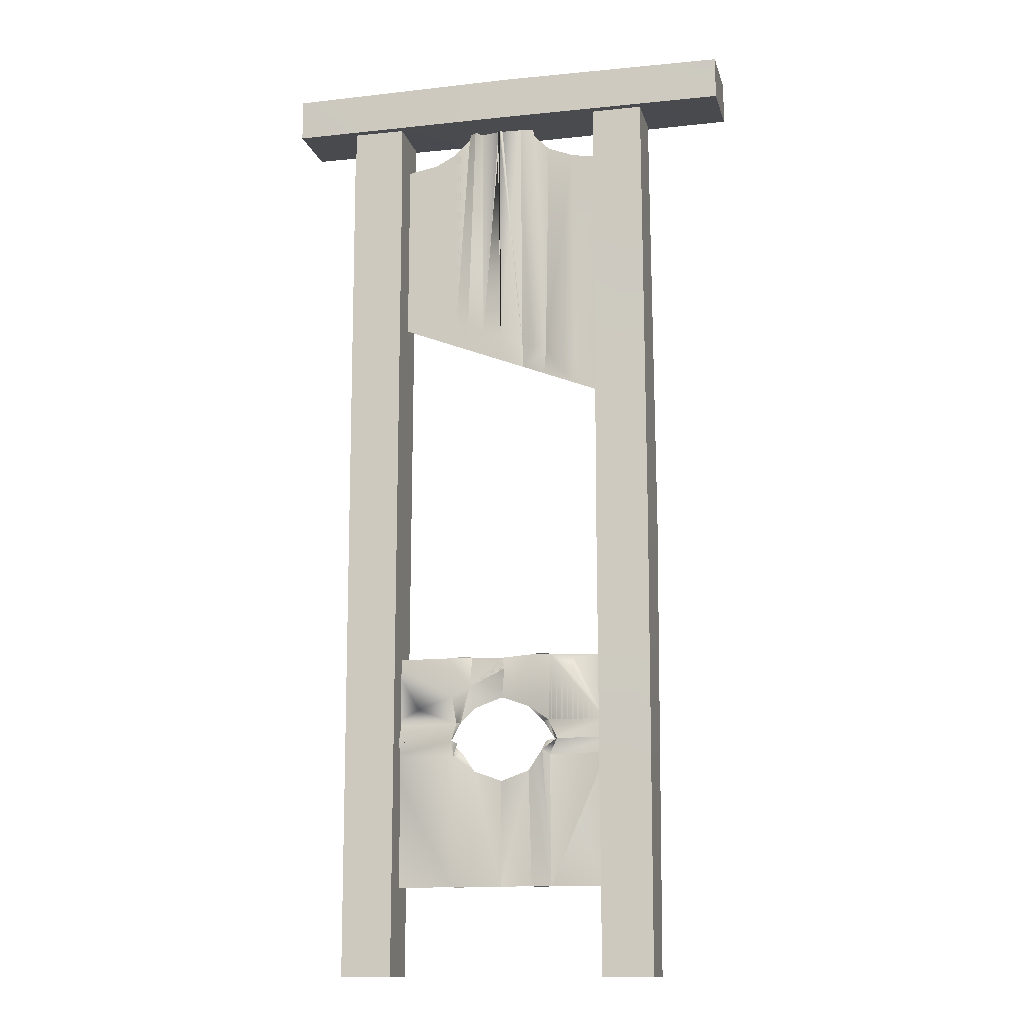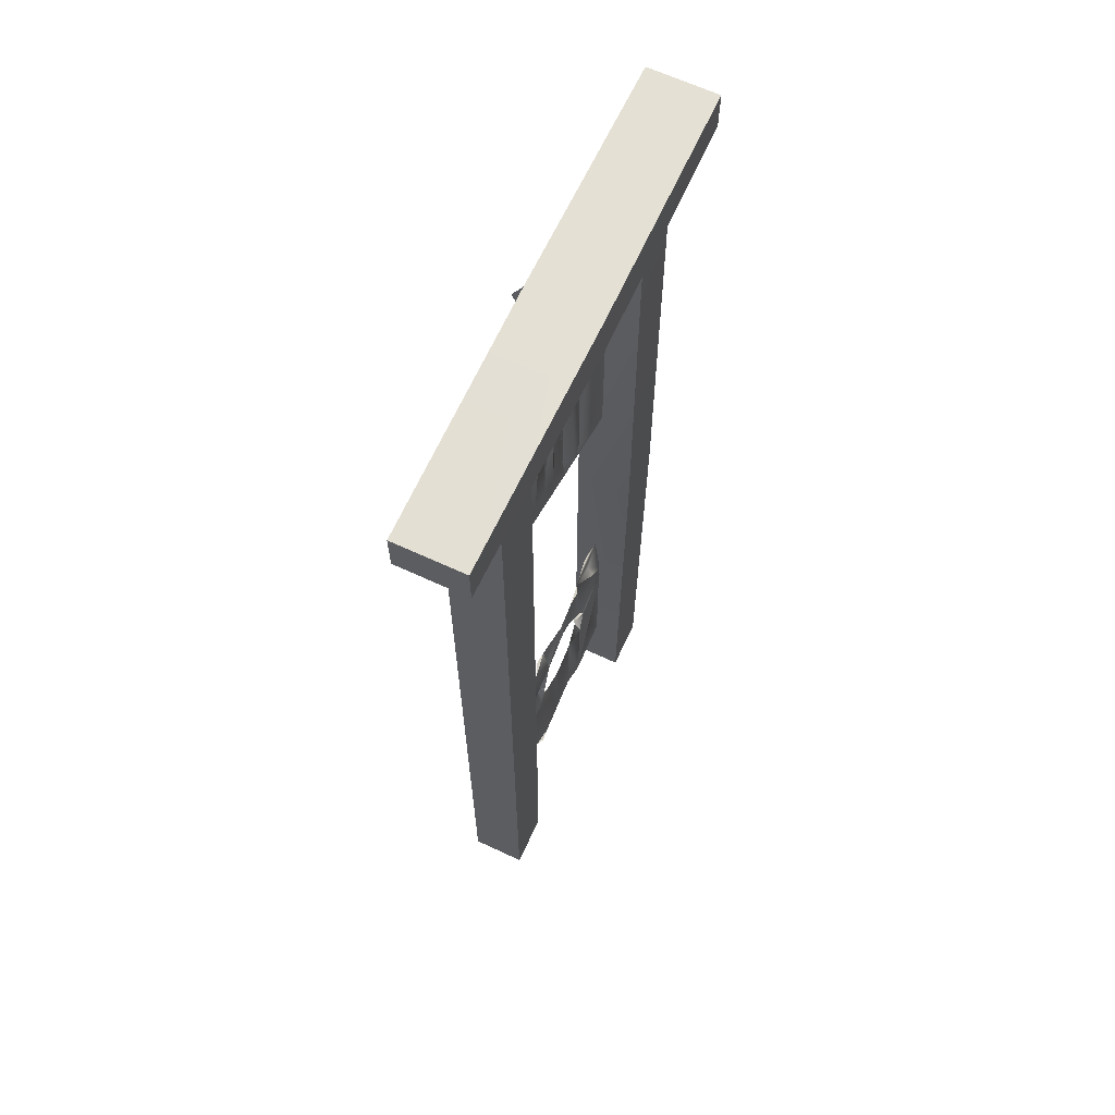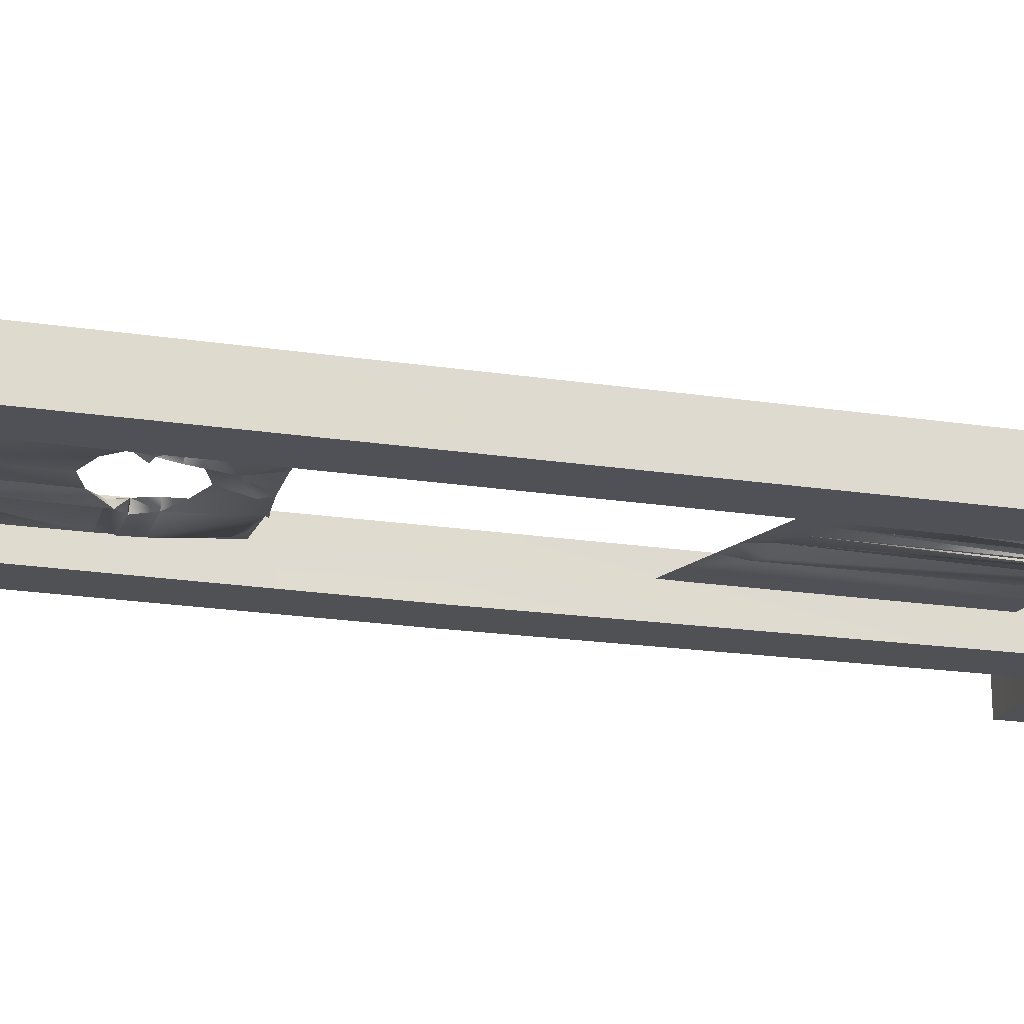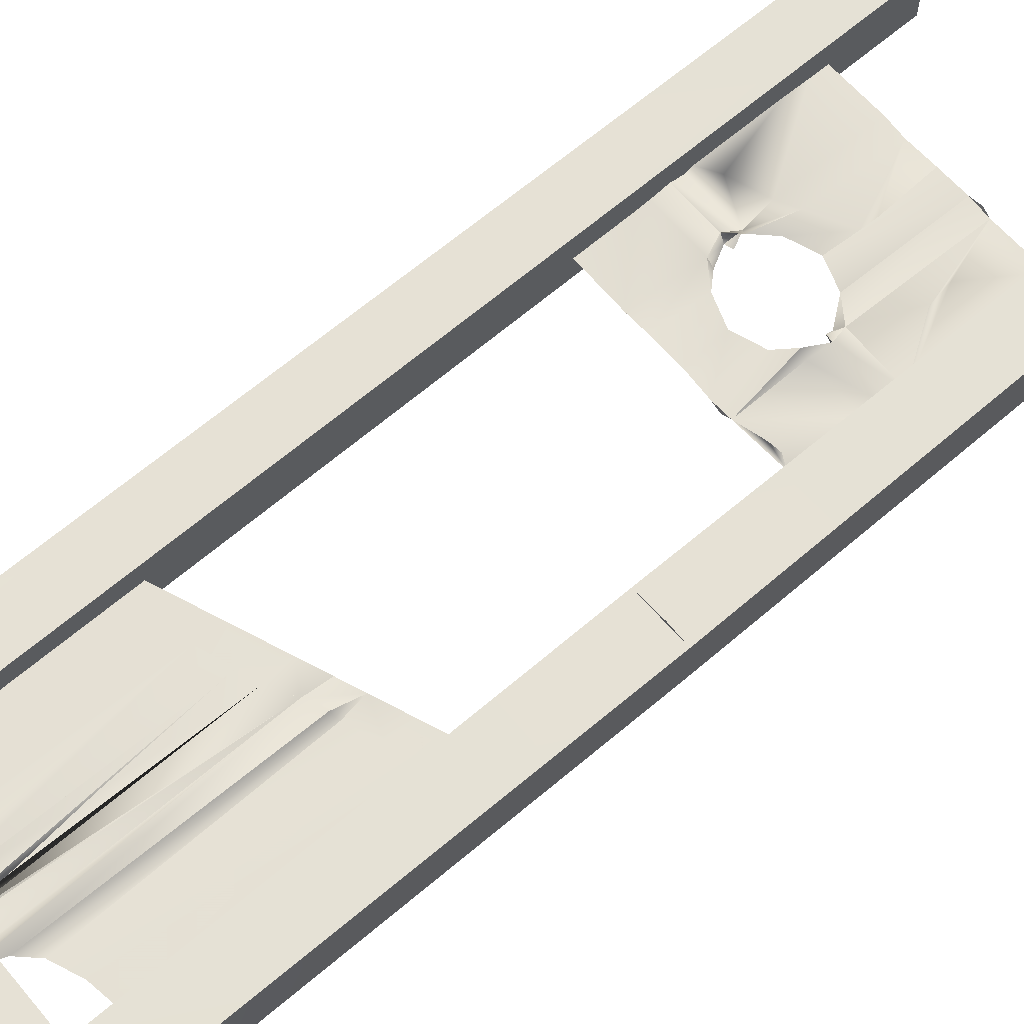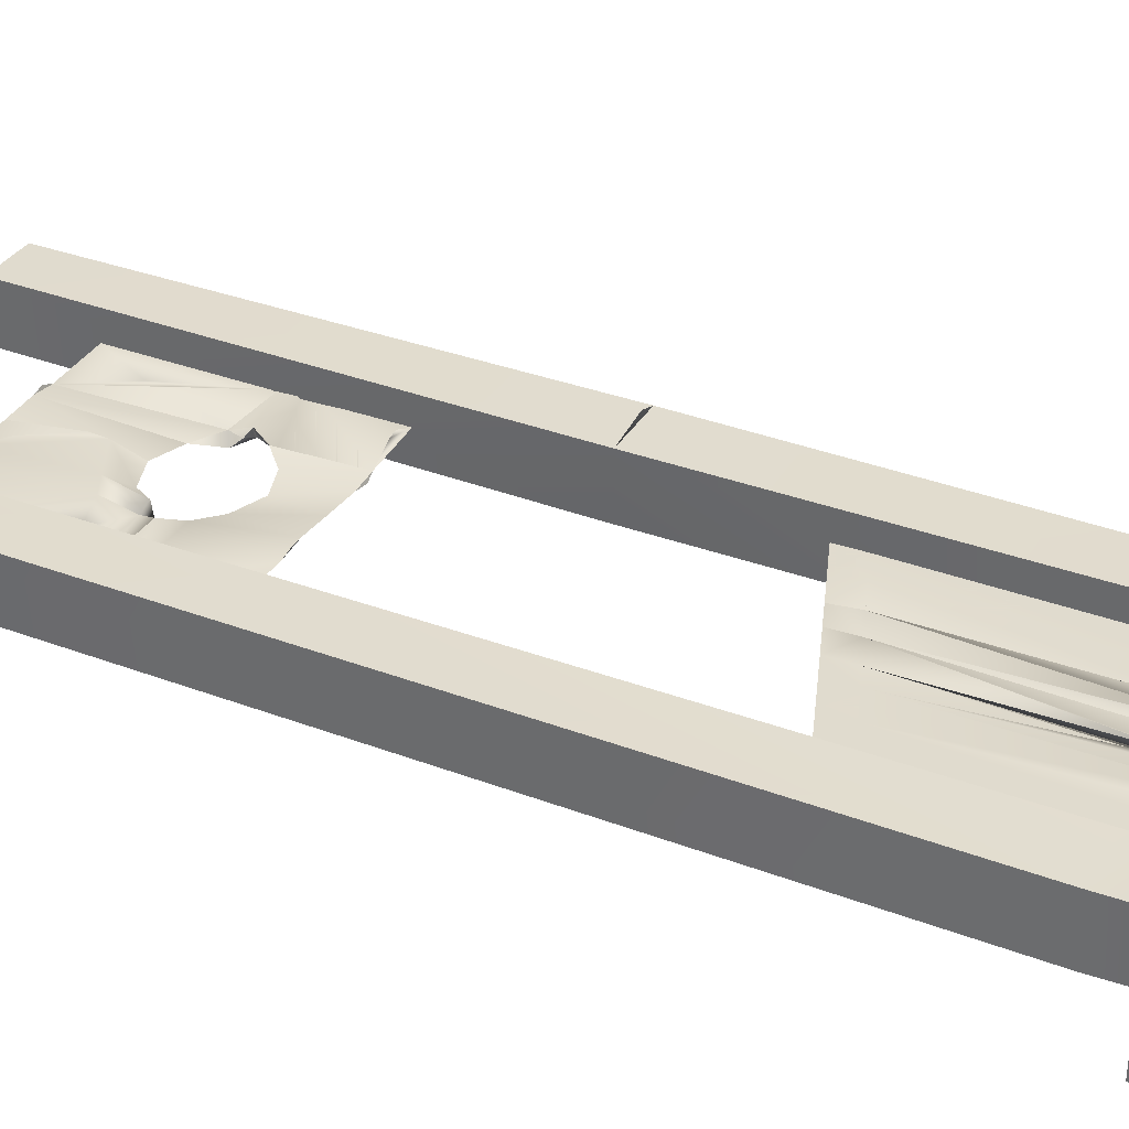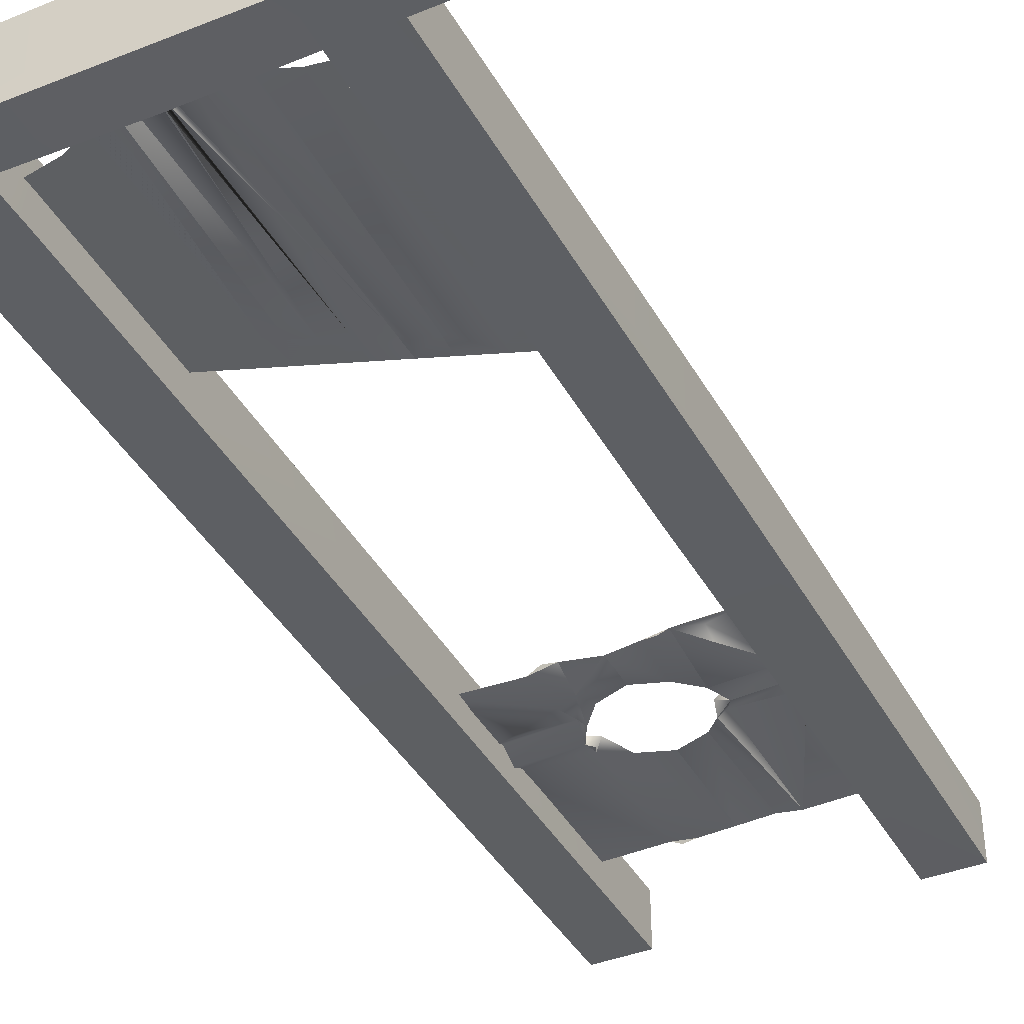
<metadata>
{"format":"obj","ext":"obj","renderer":"f3d","projection":"perspective","resolution":1024,"background":"white","views":[{"elev":-13.4,"azim":-166.5,"up":"+Y"},{"elev":66.0,"azim":114.9,"up":"+Y"},{"elev":-20.5,"azim":74.6,"up":"+Z"},{"elev":65.2,"azim":-130.6,"up":"+Z"},{"elev":33.7,"azim":117.4,"up":"+Z"},{"elev":-39.6,"azim":-153.7,"up":"+Z"}]}
</metadata>
<code>
g
v 24.6 67.59 90.94
v 23.43 67.14 91.18
v 16.85 49.3 90.82
v 16.85 63.7 90.82
v 29.76 54.28 90.82
v 29.76 63.7 90.82
v 23.31 51.79 90.82
v 23.31 67.88 90.64
v 26.49 64.7 90.82
v 26.27 52.94 90.82
v 20.29 50.63 90.7
v 20.08 64.59 90.82
v 18.46 49.93 90.82
v 18.46 63.94 90.82
v 27.73 64.07 90.82
v 27.73 53.5 90.82
v 24.45 52.23 90.82
v 21.94 67.71 90.7
v 21.89 51.25 90.94
v 24.91 67.23 90.46
v 25.49 52.64 90.82
v 21.33 51.03 90.46
v 21.48 67.3 91.18
v 21.01 65.54 90.82
v 20.7 50.79 91.18
v 25.43 65.7 90.82
v 23.31 66.47 90.7
v 23.41 67 90.45
v 16.9 47.79 90.82
v 18.52 48.41 90.82
v 29.81 52.77 90.82
v 27.78 51.99 90.82
v 24.5 50.72 90.82
v 23.36 50.28 90.82
v 21.8 49.68 90.82
v 26.07 51.32 90.82
v 20.44 49.16 90.82
v 16.98 30.9 90.88
v 16.69 26.91 90.63
v 30.37 30.92 90.63
v 30.31 26.81 90.63
v 23.06 30.83 90.46
v 23.14 28.39 90.63
v 20.07 31 90.73
v 20.17 26.92 90.49
v 26.08 26.88 90.78
v 26.52 30.91 90.48
v 21.43 27.79 90.63
v 21.32 30.98 90.55
v 25.05 30.95 90.72
v 24.84 27.77 90.63
v 20.57 26.88 90.93
v 25.68 26.84 90.34
v 20.59 31.05 90.48
v 25.78 31.02 90.78
v 18.57 29.89 90.28
v 18.6 30.71 90.65
v 25.14 29.05 90.3
v 26.25 28.49 90.35
v 22.92 30.12 90.3
v 28.38 27.73 90.3
v 16.15 25.75 90.63
v 26.54 25.73 90.83
v 30.98 25.7 90.79
v 30.83 25.7 90.16
v 19.64 25.77 90.43
v 19.9 25.79 91.03
v 26.27 25.75 90.28
v 17.64 30.61 91.05
v 18.31 30.68 91.06
v 16.74 16.9 90.63
v 16.6 24.86 90.63
v 30.35 16.9 90.63
v 30.5 24.86 90.63
v 23.17 16.9 90.63
v 23.17 23.25 90.63
v 20.05 16.9 90.54
v 20.15 24.83 90.78
v 26.18 24.83 90.48
v 26.29 16.9 90.73
v 21.47 23.86 90.63
v 21.3 16.91 90.72
v 25.03 16.91 90.55
v 24.87 23.86 90.63
v 20.53 25.1 90.27
v 25.8 25.1 90.99
v 20.58 16.84 90.78
v 25.76 16.84 90.48
v 18.59 21.78 90.99
v 18.84 20.34 90.99
v 25.16 22.57 90.96
v 26.28 23.12 90.92
v 22.94 21.47 90.95
v 22.89 20.51 90.97
v 28.41 23.87 90.96
v 24.38 18.18 90.96
v 20.41 25.66 90.79
v 25.86 25.56 90.16
v 8.711 68.61 88.68
v 8.711 68.6 92.66
v 36.43 68.61 88.68
v 36.43 68.6 92.66
v 8.711 66.07 88.68
v 8.711 66.08 92.66
v 36.43 66.07 88.68
v 36.43 66.08 92.66
v 22.43 68.69 88.57
v 22.43 68.74 92.7
v 22.43 66.03 88.5
v 22.44 66.02 92.64
v 22.49 67.72 93.32
v 22.27 66.31 89.71
v 13.68 11.61 89.08
v 13.69 11.61 92.24
v 13.68 67.29 89.08
v 13.69 67.29 92.24
v 16.73 11.61 89.08
v 16.72 11.61 92.24
v 16.73 67.29 89.08
v 16.72 67.29 92.24
v 13.58 39.17 89
v 13.52 39.17 92.27
v 16.78 39.17 88.95
v 16.8 39.2 92.22
v 14.74 39.28 92.76
v 16.44 38.84 89.91
v 29.63 11.61 89.08
v 29.65 11.61 92.24
v 29.63 67.29 89.08
v 29.65 67.29 92.24
v 32.69 11.61 89.08
v 32.67 11.61 92.24
v 32.69 67.29 89.08
v 32.67 67.29 92.24
v 29.53 63.12 89
v 29.53 63.12 92.3
v 32.76 63.12 89
v 32.71 63.12 92.18
v 31.98 63.12 92.19
g piece0
l 2 1
f 16 15 6 5
f 13 14 4 3
f 25 11 37
f 17 1 8 2 27 7
f 19 18 8 28 27 7
f 16 15 9 10
f 10 26 9
f 13 14 12 11
f 19 25 37 35
f 25 24 12 11
f 7 17 33 34
f 3 4 14 13
f 11 12 14 13
f 5 6 15 16
f 10 21 36
f 10 9 15 16
f 7 27 28 8 1 17
f 3 13 30 29
f 21 1 17
f 7 27 2 8 18 19
f 22 18 19
f 21 10 36
f 26 20 1
f 10 26 1 21
f 17 1 20 21
f 17 7 34 33
f 19 7 34 35
f 11 24 18 22
f 19 18 23
f 11 12 24
f 5 16 32 31
f 19 23 24 25
f 18 24 23
f 10 9 26
f 21 20 26 10
f 11 22 35 37
f 2 27 28
f 2 28 8
f 27 2 28
f 2 8 28
f 13 11 37 30
f 7 19 35 34
f 10 16 32 36
f 17 21 36 33
f 16 10 36 32
f 11 13 30 37
f 16 5 31 32
f 22 19 35
f 13 3 29 30
f 21 17 33 36
g piece1
f 47 46 41 40
f 44 45 39 56 57
f 49 48 43 42
f 38 69 70 44
f 45 52 67 66
f 49 45 44
f 40 41 61 59 47
f 52 45 67
f 50 46 47
f 42 60 43 48 49
f 44 52 48 49
f 42 43 51 50
f 47 58 50
f 44 54 49
f 44 45 52
f 49 48 45
f 47 59 58
f 50 51 46
f 50 55 47
f 46 41 65 68
f 48 52 45
f 46 51 53
f 44 49 54
f 50 47 55
f 41 64 65
f 45 39 62 67
f 57 56 39 38 44
f 58 53 51
f 61 41 46 59
f 60 58 51 43
f 58 59 46 53
f 42 60 50
f 50 60 58
f 60 58 42
f 42 58 60
f 64 63 68 65
f 67 62 66
f 39 45 66 62
f 53 46 68
f 46 53 68 63
f 41 46 63 64
f 44 70 69 38 39 45
f 57 69 70
f 70 69 57
f 69 70 57
f 70 69 57
f 80 79 74 73
f 77 78 72 89 90
f 86 79 63
f 83 91 93 96 94 75
f 82 81 76 75
f 71 72 78 77
f 79 68 98
f 82 78 77
f 73 74 95 92 80
f 72 78 67 62
f 83 79 80
f 75 94 93 76 81 82
f 77 85 81 82
f 75 76 84 83
f 80 91 83
f 77 87 82
f 77 78 85
f 82 81 78
f 80 92 91
f 83 84 79
f 83 88 80
f 78 85 97
f 85 78 66
f 81 85 78
f 79 84 86
f 77 82 87
f 83 80 88
f 79 74 64 63
f 90 89 72 71 77
f 91 86 84
f 95 74 79 92
f 93 91 84 76
f 91 92 79 86
f 94 96 93
f 66 62 67
f 97 66 67
f 65 68 63 64
f 85 66 97
f 79 86 63 68
f 74 79 68 65
f 79 98 68
f 78 97 67
f 78 72 62 66
f 74 65 64
g piece2
f 110 108 100 104
f 107 109 103 99
f 101 102 106 105
f 103 104 100 99
f 109 110 104 103
f 107 108 102 101
f 99 100 108 107
f 112 110 109
f 110 111 108
f 106 102 108 110
f 101 105 109 107
f 105 106 110 109
f 110 108 111
f 109 110 112
g piece3
f 124 122 114 118
f 121 123 117 113
f 115 116 120 119
f 117 118 114 113
f 123 124 118 117
f 121 122 116 115
f 113 114 122 121
f 126 124 123
f 124 125 122
f 120 116 122 124
f 115 119 123 121
f 119 120 124 123
f 124 122 125
f 123 124 126
g piece4
f 138 136 128 132
f 135 137 131 127
f 129 130 134 133
f 131 132 128 127
f 137 138 132 131
f 135 136 130 129
f 127 128 136 135
f 139 136 138
f 134 130 136 138
f 129 133 137 135
f 133 134 138 137
f 138 136 139

</code>
